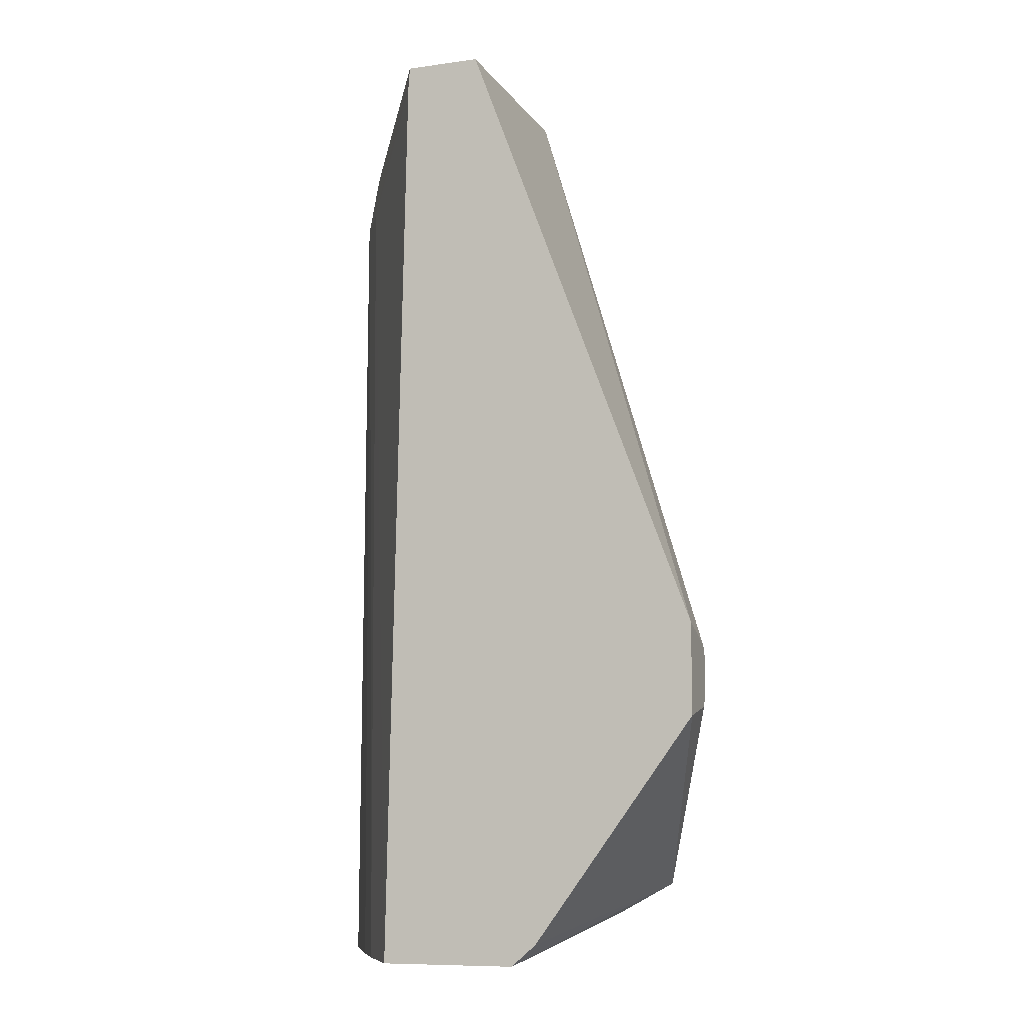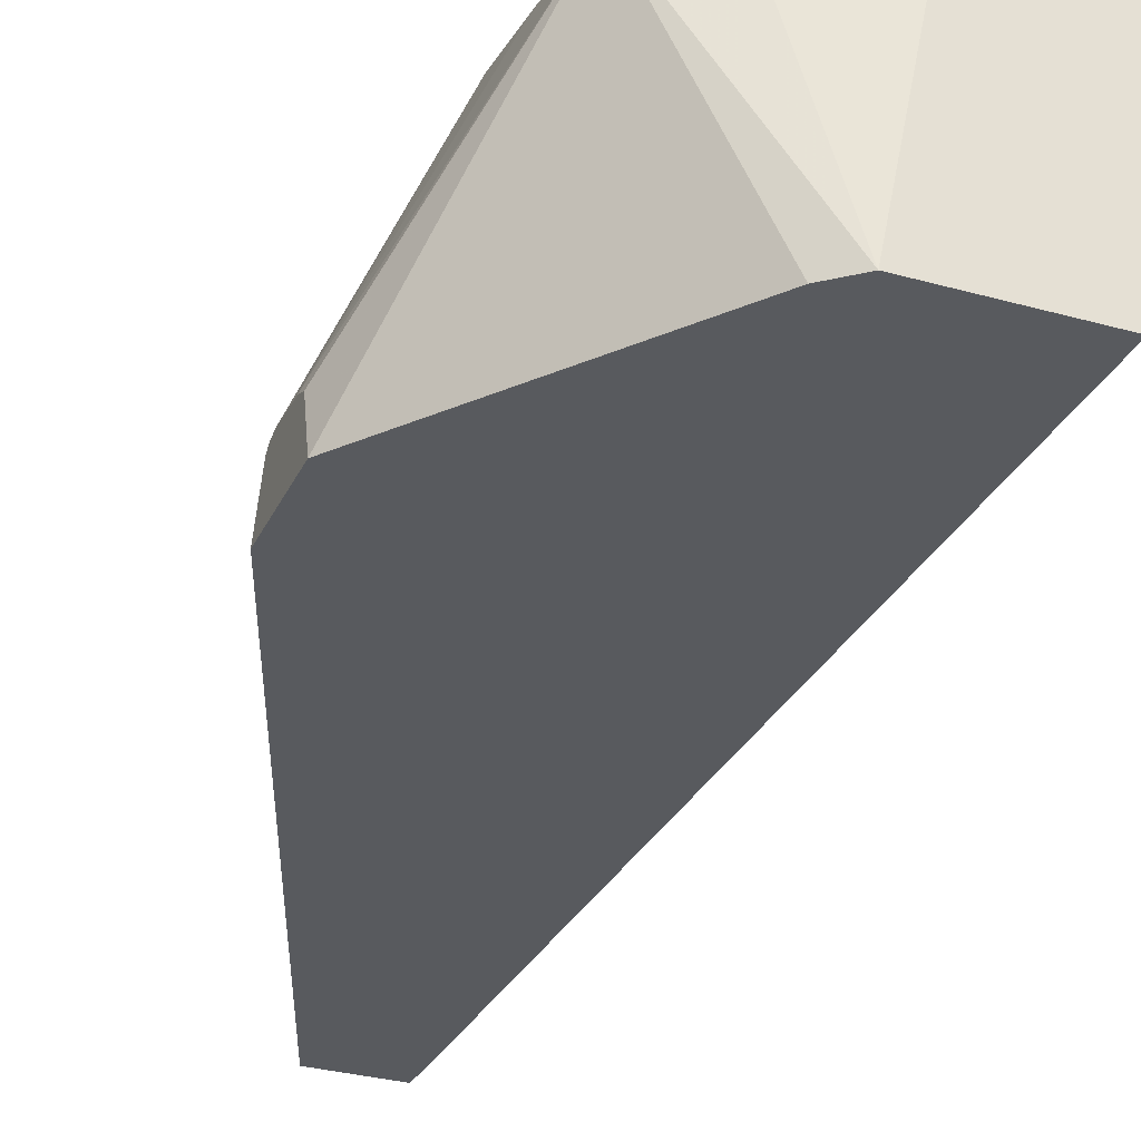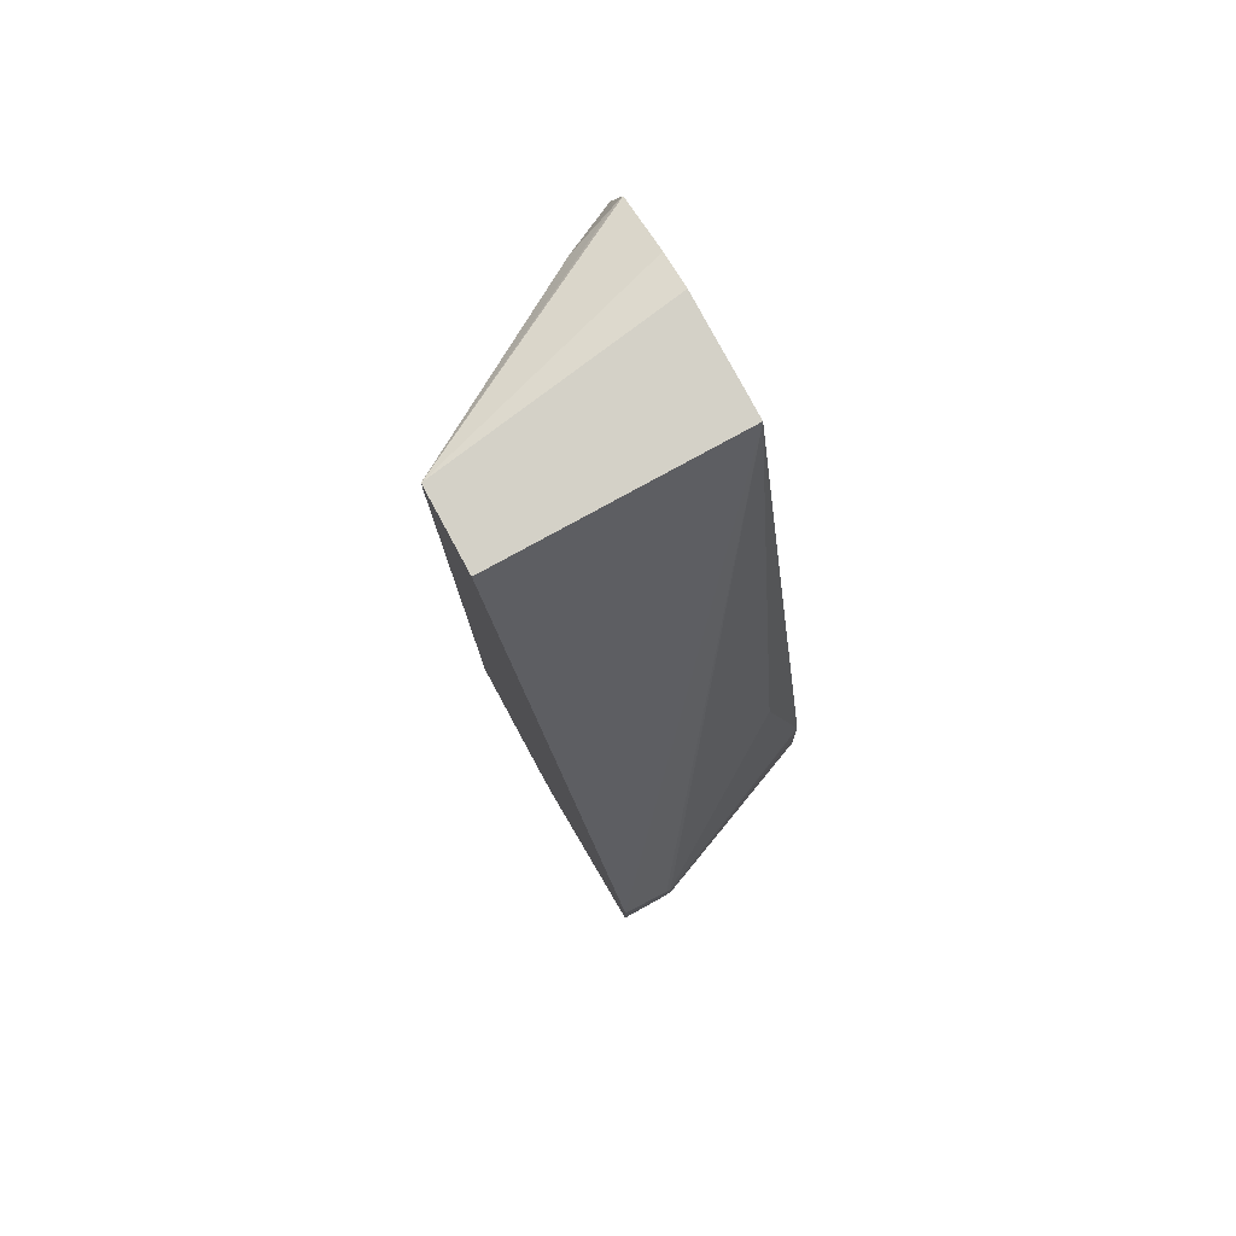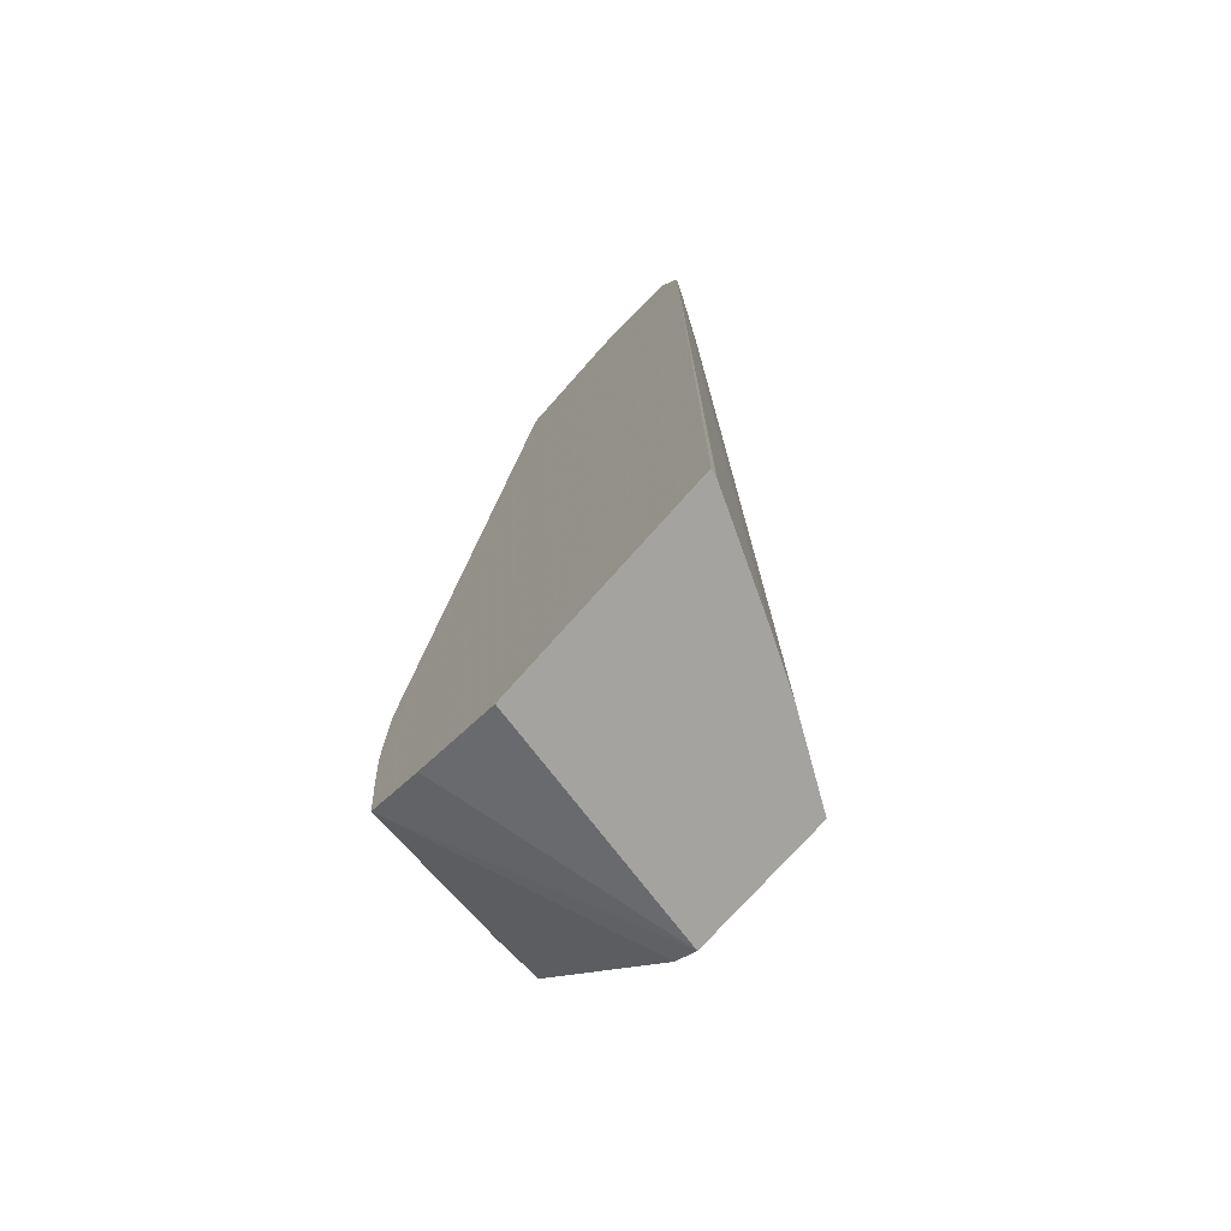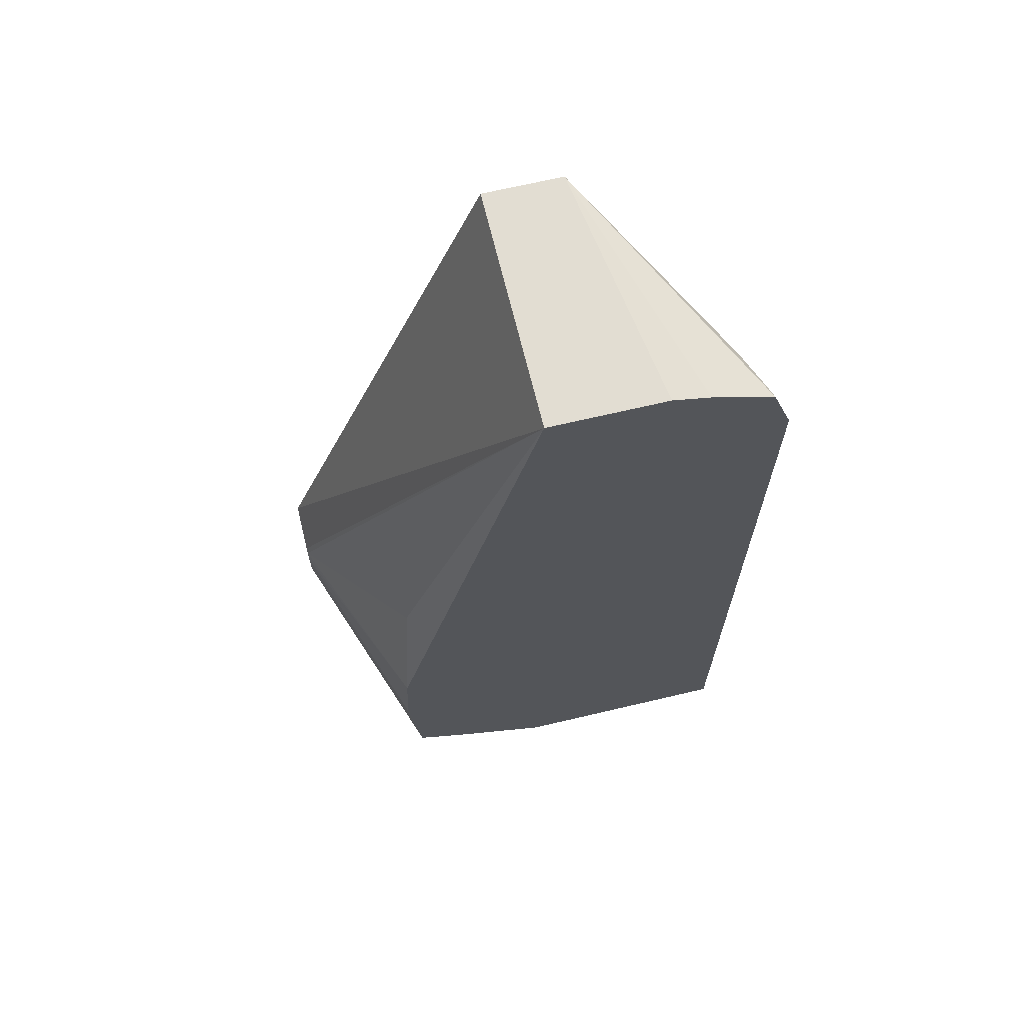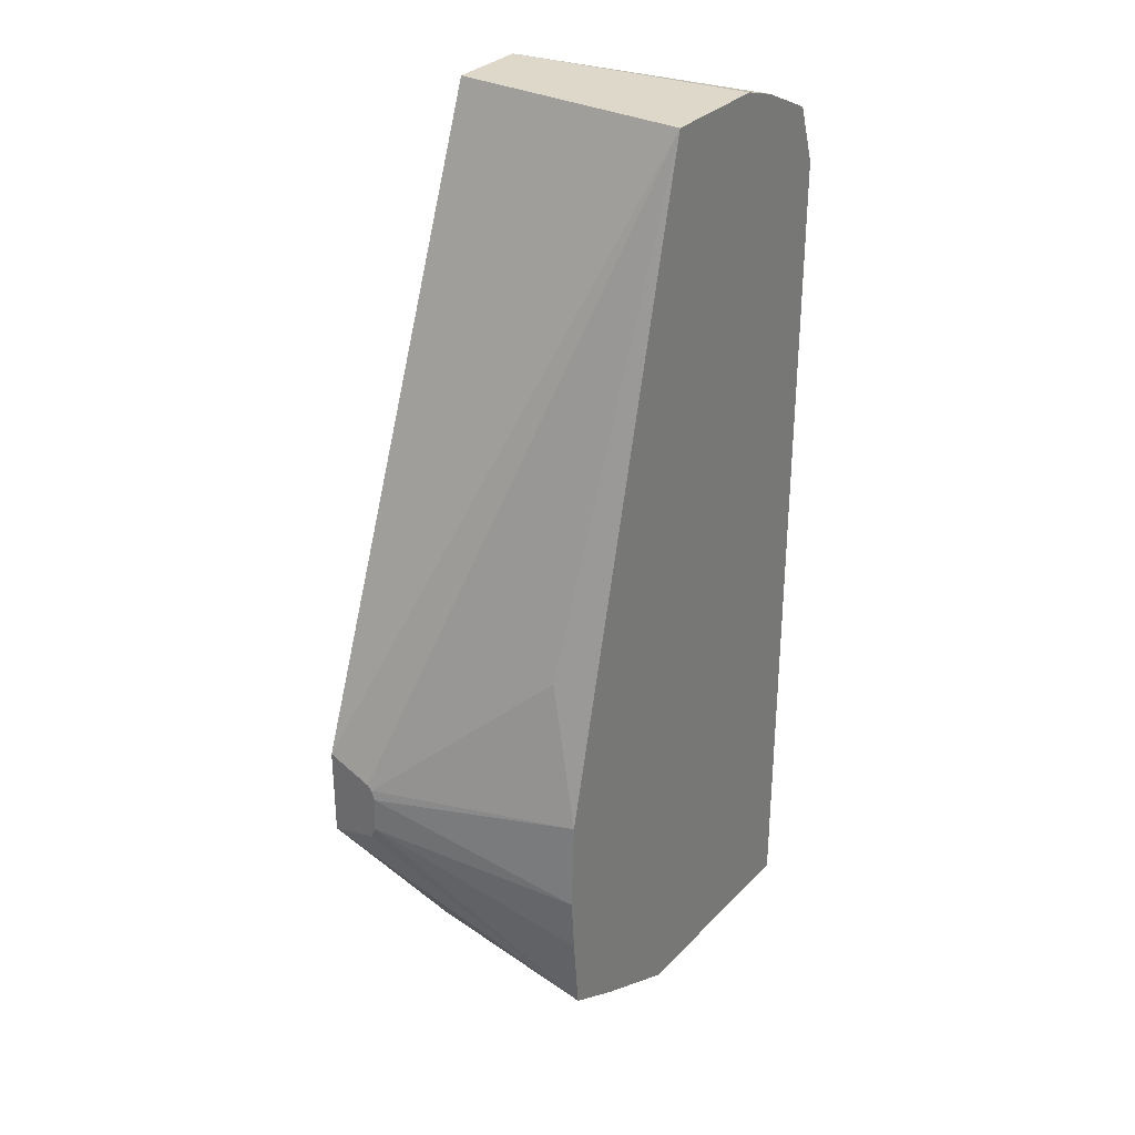
<metadata>
{"format":"obj","ext":"obj","renderer":"f3d","projection":"perspective","resolution":1024,"background":"white","views":[{"elev":-9.2,"azim":20.2,"up":"+Z"},{"elev":-30.9,"azim":158.1,"up":"+Y"},{"elev":79.8,"azim":61.6,"up":"+Z"},{"elev":-73.0,"azim":-131.4,"up":"+Z"},{"elev":68.3,"azim":166.7,"up":"+Z"},{"elev":31.6,"azim":125.8,"up":"+Z"}]}
</metadata>
<code>
v -0.02615 -0.03335 -0.02352
v -0.02615 -0.03335 -0.02703
v -0.02615 -0.03163 -0.02422
v -0.03498 -0.02441 6.609e-05
v -0.03494 -0.03335 6.609e-05
v -0.02615 -0.03158 -0.02661
v -0.0324 -0.03335 -0.03557
v -0.02948 -0.02441 -0.0335
v -0.02615 -0.03146 -0.02439
v -0.02972 -0.02571 -0.01928
v -0.02918 -0.02441 -0.02487
v -0.03924 -0.02441 6.609e-05
v -0.03787 -0.03335 6.609e-05
v -0.02615 -0.0314 -0.02617
v -0.03335 -0.03335 -0.03638
v -0.03171 -0.02441 -0.03471
v -0.0292 -0.02441 -0.03052
v -0.02615 -0.03134 -0.02477
v -0.02904 -0.02441 -0.02837
v -0.04063 -0.02441 -0.0003798
v -0.04293 -0.02441 -0.001482
v -0.04283 -0.02478 -0.001586
v -0.0423 -0.02649 -0.002035
v -0.04239 -0.02661 -0.003758
v -0.03793 -0.03335 -0.0007901
v -0.03515 -0.02441 -0.03638
v -0.03862 -0.03335 -0.03638
v -0.03519 -0.02441 -0.03638
v -0.04372 -0.02441 -0.003758
v -0.04351 -0.02478 -0.003758
v -0.04047 -0.03051 -0.03638
v -0.0438 -0.02441 -0.03638
v -0.0437 -0.0247 -0.03638
v -0.04368 -0.02476 -0.03638
v -0.04204 -0.02775 -0.03638
v -0.0417 -0.02837 -0.03638
f 1 2 6
f 1 6 14
f 1 14 18
f 1 18 9
f 1 9 3
f 1 3 4
f 1 4 5
f 1 5 13
f 1 13 25
f 1 25 27
f 1 27 15
f 1 15 7
f 1 7 2
f 2 7 8
f 2 8 6
f 3 9 4
f 4 10 11
f 4 11 19
f 4 19 17
f 4 17 8
f 4 8 16
f 4 16 28
f 4 28 32
f 4 32 29
f 4 29 21
f 4 21 20
f 4 20 12
f 4 12 13
f 4 13 5
f 4 9 10
f 6 8 14
f 7 15 8
f 8 15 16
f 8 17 14
f 9 18 11
f 9 11 10
f 11 18 19
f 12 20 13
f 13 20 21
f 13 21 22
f 13 22 23
f 13 23 24
f 13 24 25
f 14 17 19
f 14 19 18
f 15 26 16
f 15 27 31
f 15 31 36
f 15 36 35
f 15 35 34
f 15 34 33
f 15 33 32
f 15 32 28
f 15 28 26
f 16 26 28
f 21 29 22
f 22 29 23
f 23 29 30
f 23 30 24
f 24 30 31
f 24 31 27
f 24 27 25
f 29 32 33
f 29 33 34
f 29 34 35
f 29 35 36
f 29 36 30
f 30 36 31

</code>
